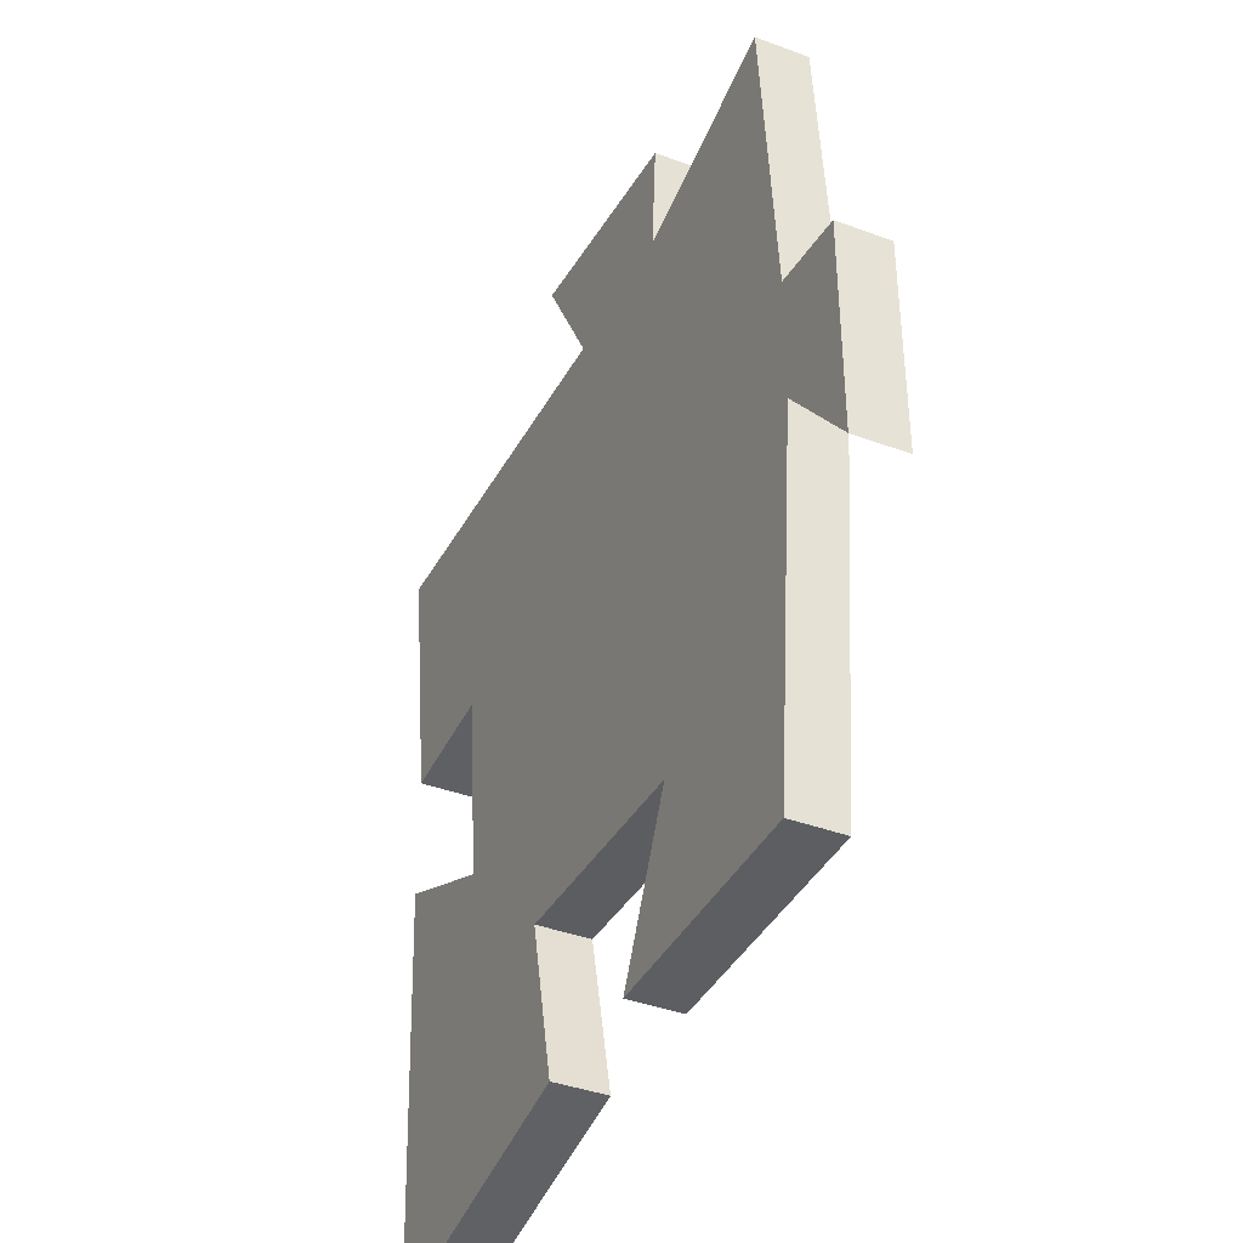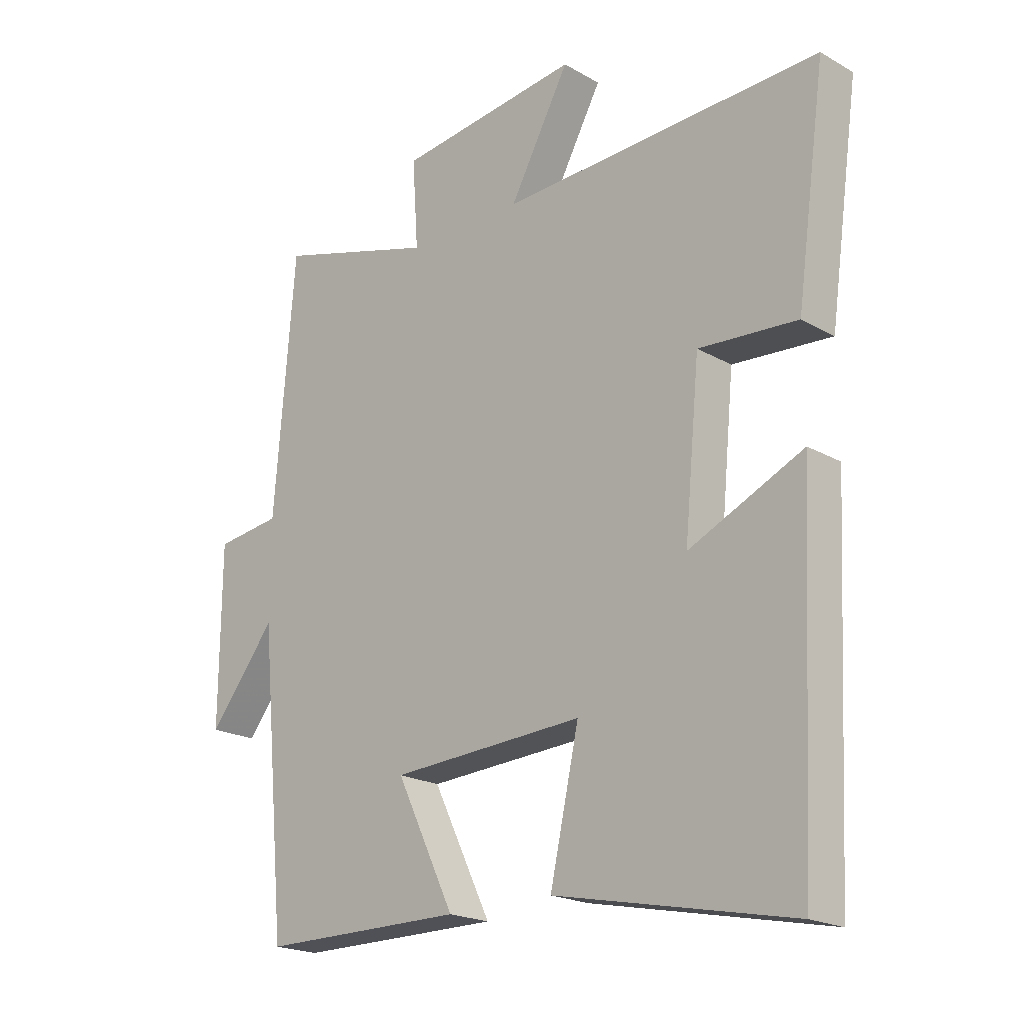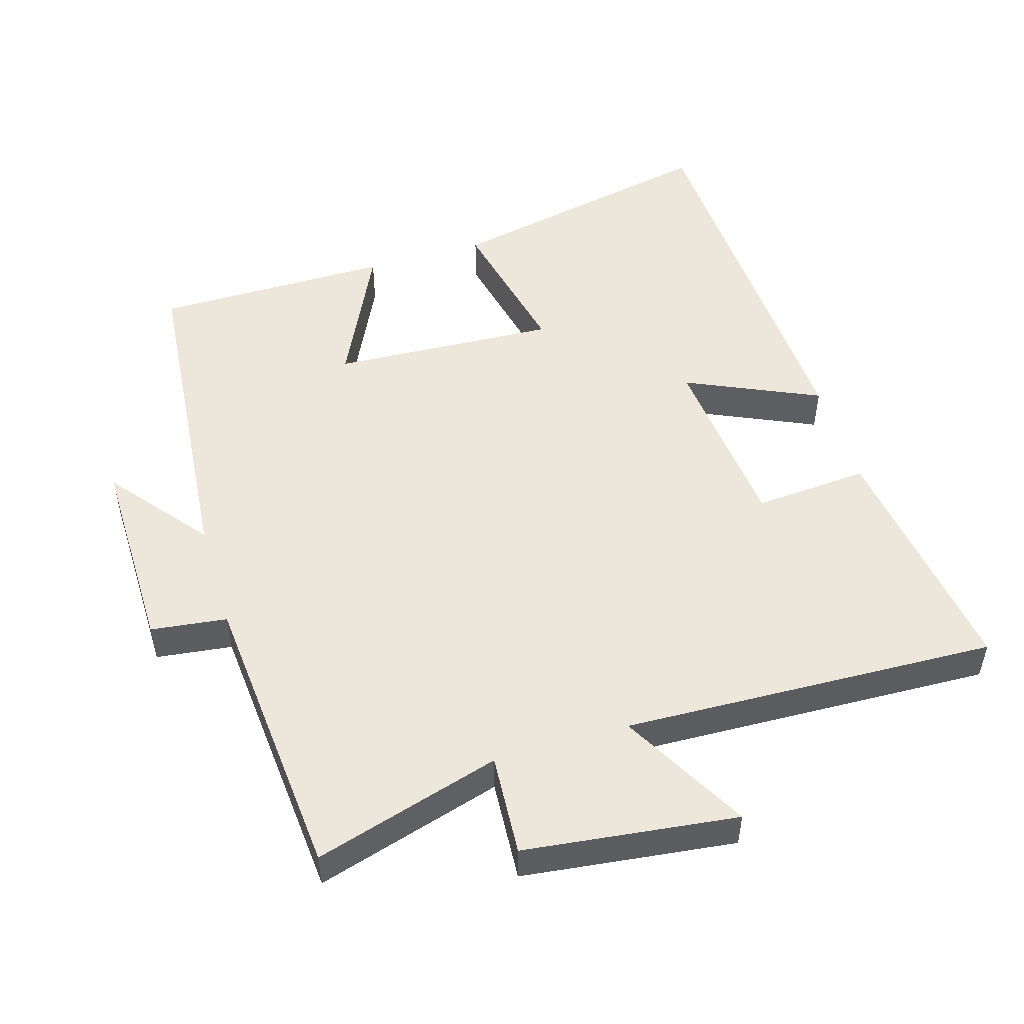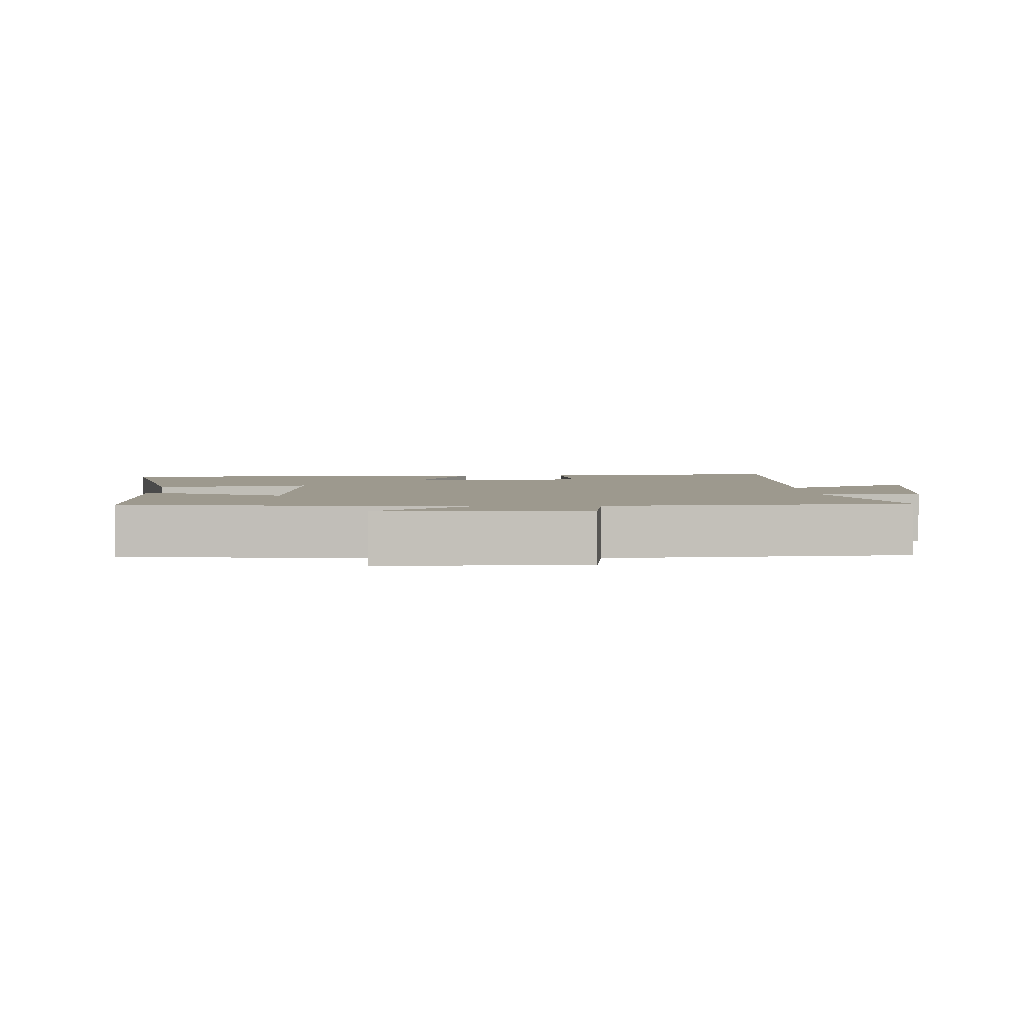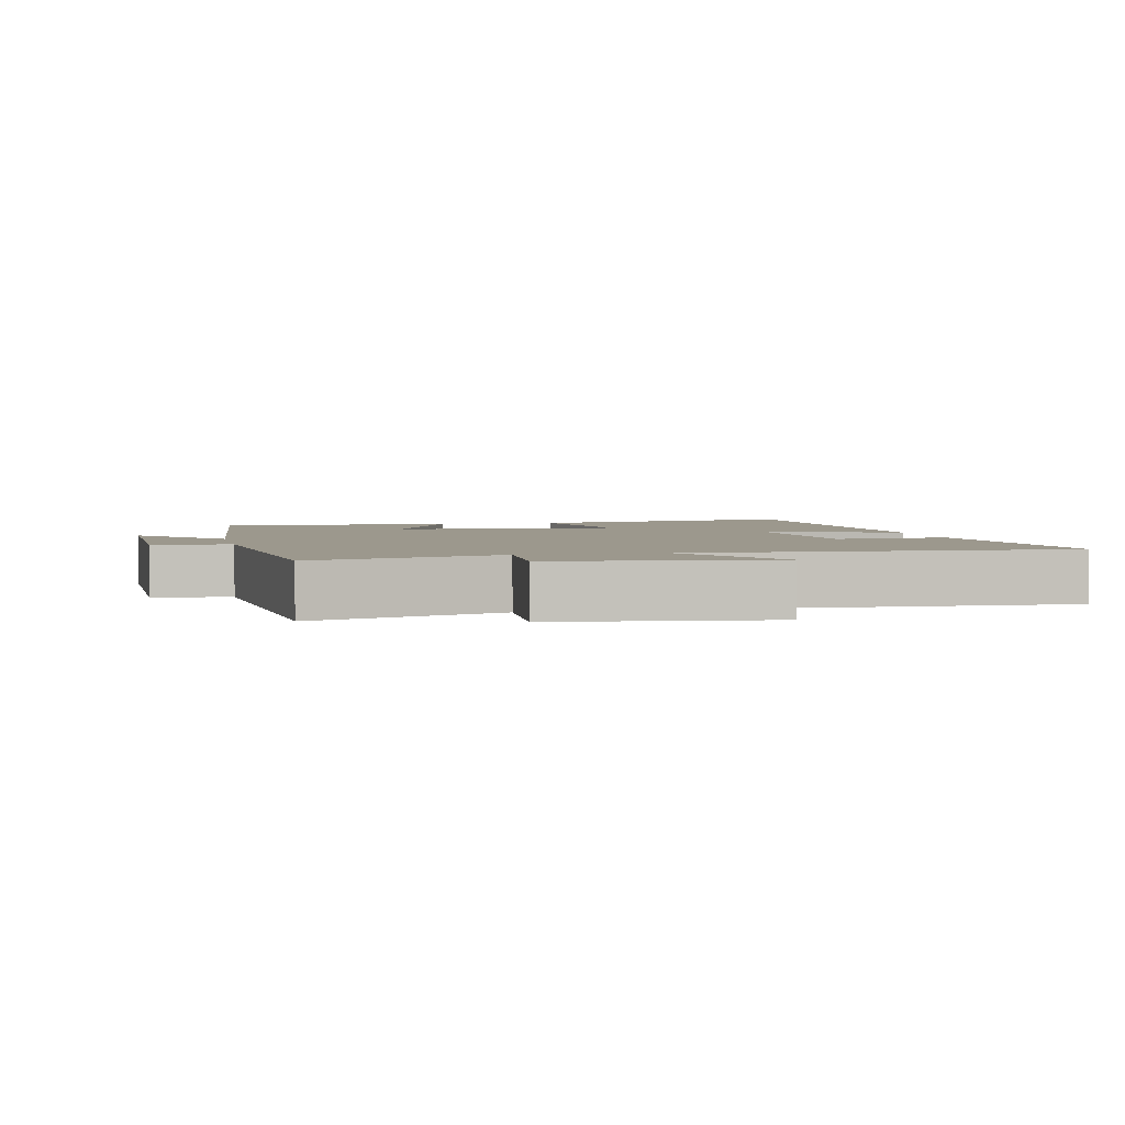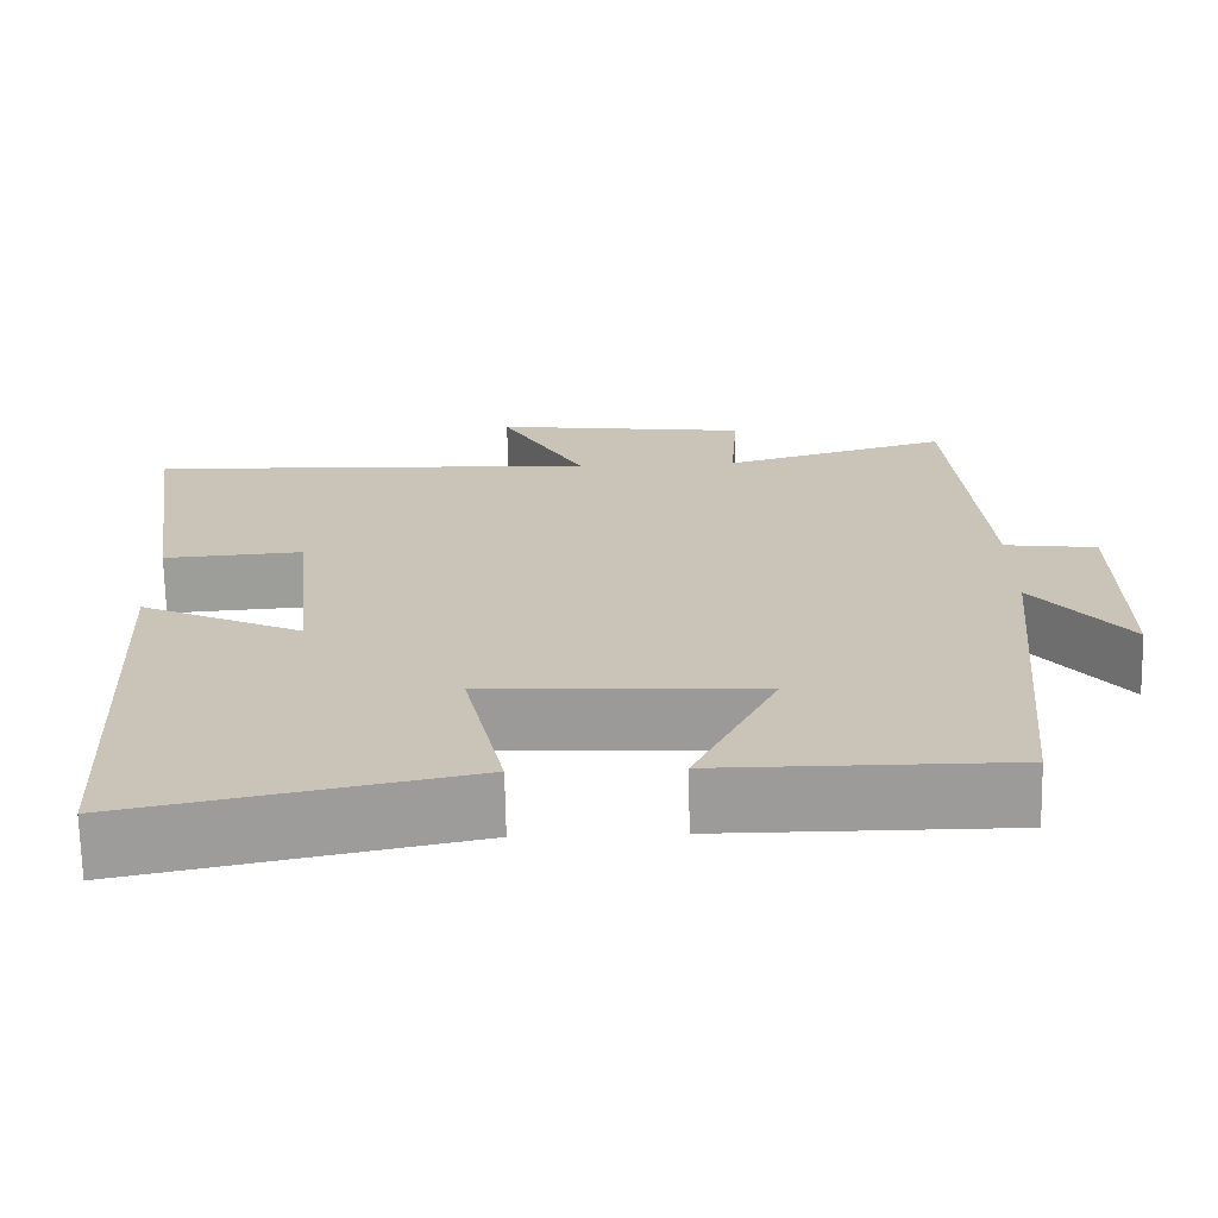
<metadata>
{"format":"obj","ext":"obj","renderer":"f3d","projection":"perspective","resolution":1024,"background":"white","views":[{"elev":-38.9,"azim":-115.1,"up":"+Z"},{"elev":-20.3,"azim":43.9,"up":"+Z"},{"elev":50.9,"azim":-16.8,"up":"+Y"},{"elev":3.3,"azim":-92.3,"up":"+Y"},{"elev":3.1,"azim":-12.5,"up":"+Y"},{"elev":-69.9,"azim":-178.9,"up":"+Z"}]}
</metadata>
<code>
v 0.55 0.07 0.521
v 0.5 0.07 0.161
v 0.333 0.07 0.173
v 0.307 0.07 -0.097
v 0.5 0.07 -0.009
v 0.472 0.07 -0.583
v 0.07 0.07 -0.5
v 0.119 0.07 -0.278
v -0.209 0.07 -0.296
v -0.11 0.07 -0.5
v -0.455 0.07 -0.5
v -0.5 0.07 -0.014
v -0.613 0.07 -0.156
v -0.611 0.07 0.138
v -0.5 0.07 0.152
v -0.465 0.07 0.58
v -0.193 0.07 0.5
v -0.203 0.07 0.648
v 0.107 0.07 0.686
v 0.005 0.07 0.5
v 0.55 0 0.521
v 0.5 0 0.161
v 0.333 0 0.173
v 0.307 0 -0.097
v 0.5 0 -0.009
v 0.472 0 -0.583
v 0.07 0 -0.5
v 0.119 0 -0.278
v -0.209 0 -0.296
v -0.11 0 -0.5
v -0.455 0 -0.5
v -0.5 0 -0.014
v -0.613 0 -0.156
v -0.611 0 0.138
v -0.5 0 0.152
v -0.465 0 0.58
v -0.193 0 0.5
v -0.203 0 0.648
v 0.107 0 0.686
v 0.005 0 0.5
f 17 18 19 20
f 15 16 17
f 15 17 20
f 12 13 14 15
f 11 12 15
f 10 11 15
f 9 10 15
f 8 9 15 20
f 6 7 8
f 5 6 8
f 4 5 8
f 3 4 8 20
f 1 2 3 20
f 40 39 38 37
f 37 36 35
f 40 37 35
f 35 34 33 32
f 35 32 31
f 35 31 30
f 35 30 29
f 40 35 29 28
f 28 27 26
f 28 26 25
f 28 25 24
f 40 28 24 23
f 40 23 22 21
f 1 21 22 2
f 2 22 23 3
f 3 23 24 4
f 4 24 25 5
f 5 25 26 6
f 6 26 27 7
f 7 27 28 8
f 8 28 29 9
f 9 29 30 10
f 10 30 31 11
f 11 31 32 12
f 12 32 33 13
f 13 33 34 14
f 14 34 35 15
f 15 35 36 16
f 16 36 37 17
f 17 37 38 18
f 18 38 39 19
f 19 39 40 20
f 20 40 21 1

</code>
